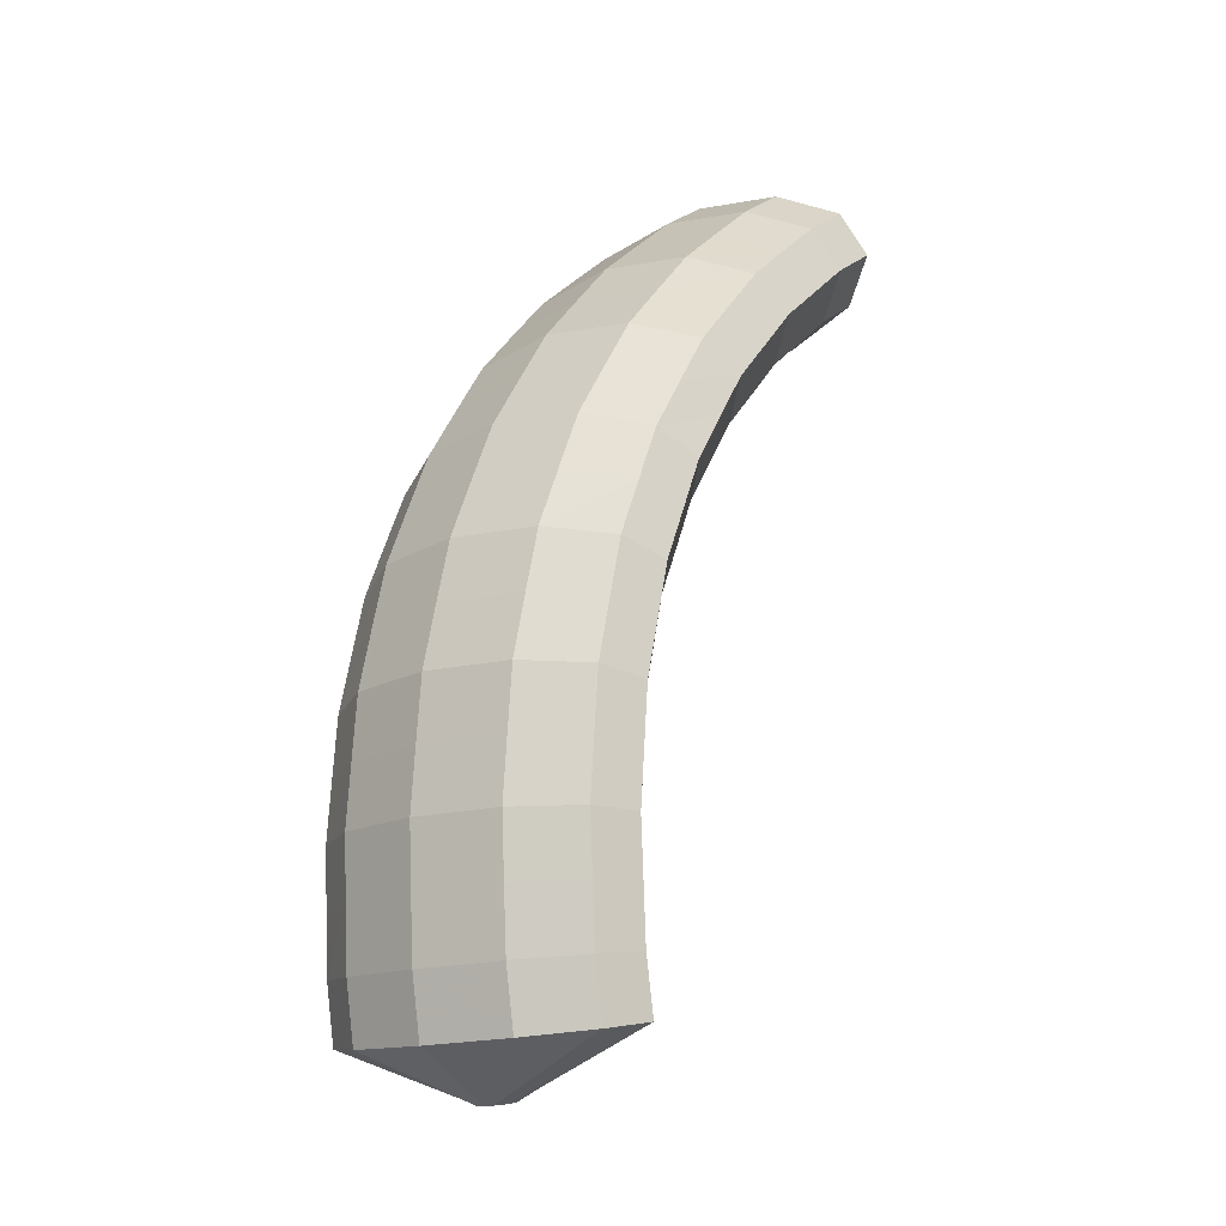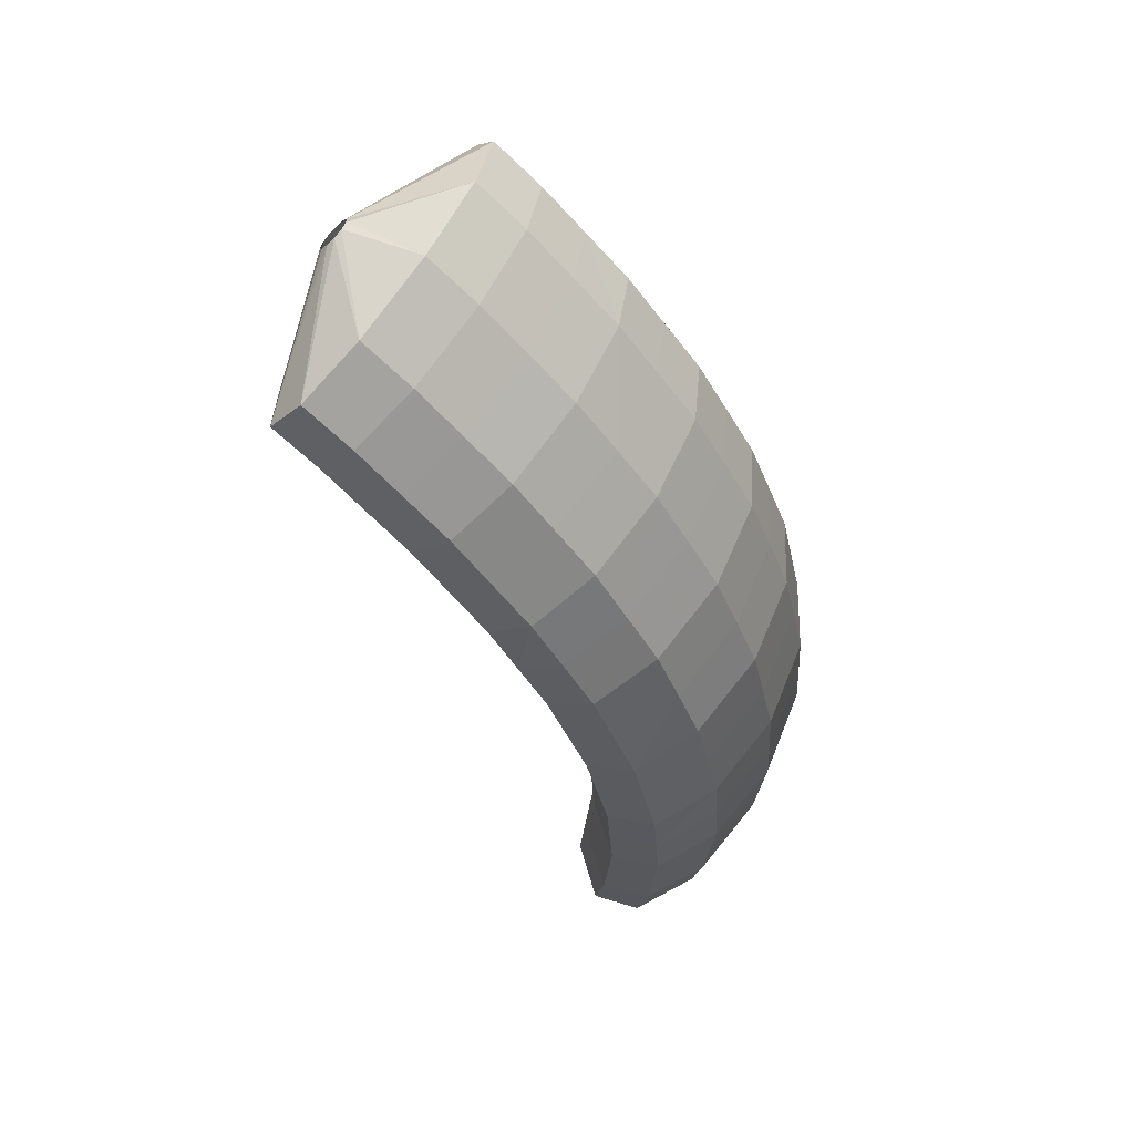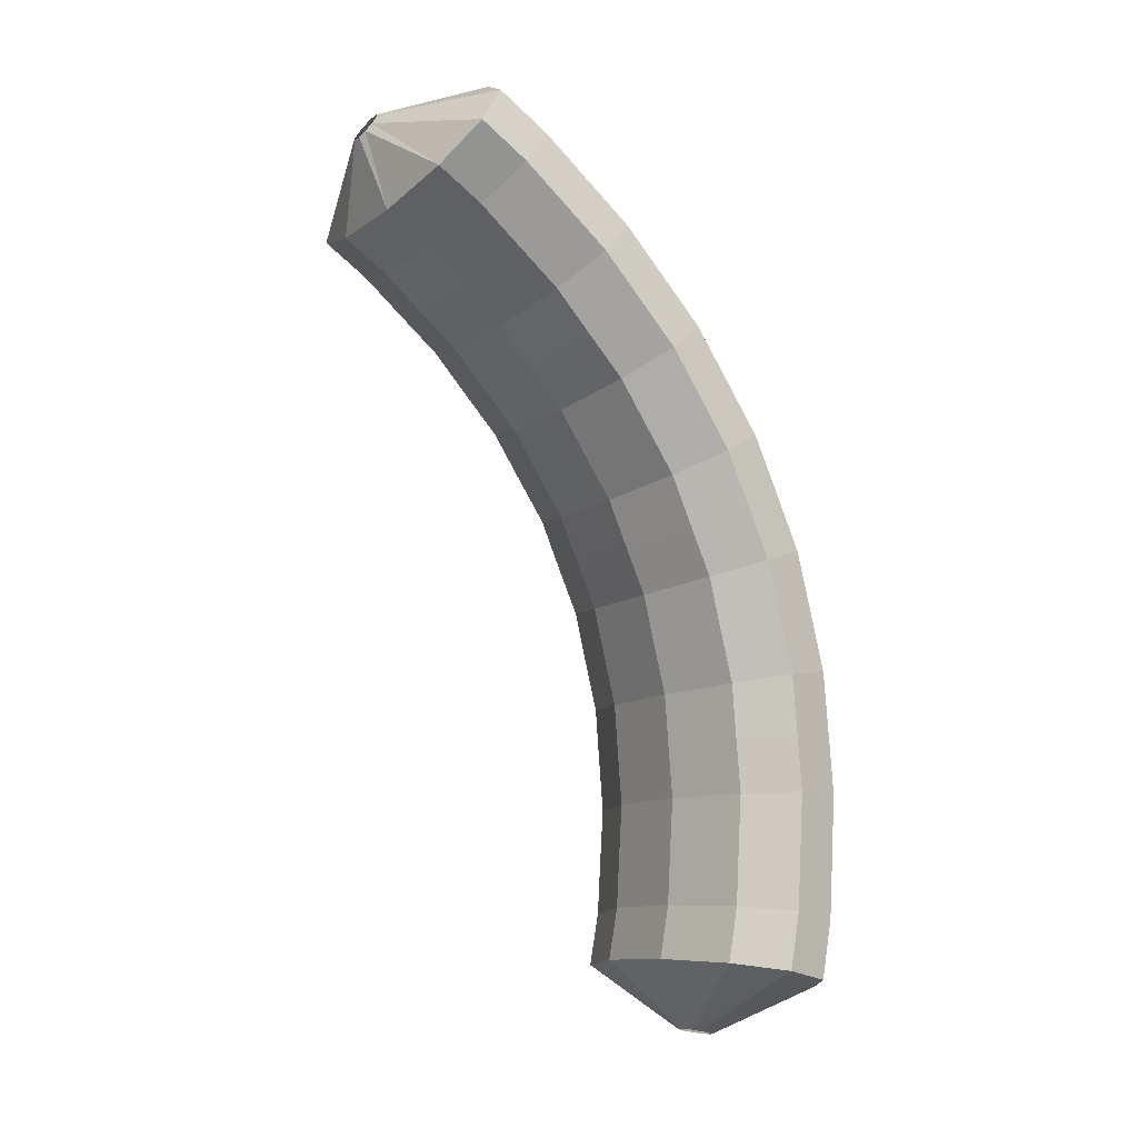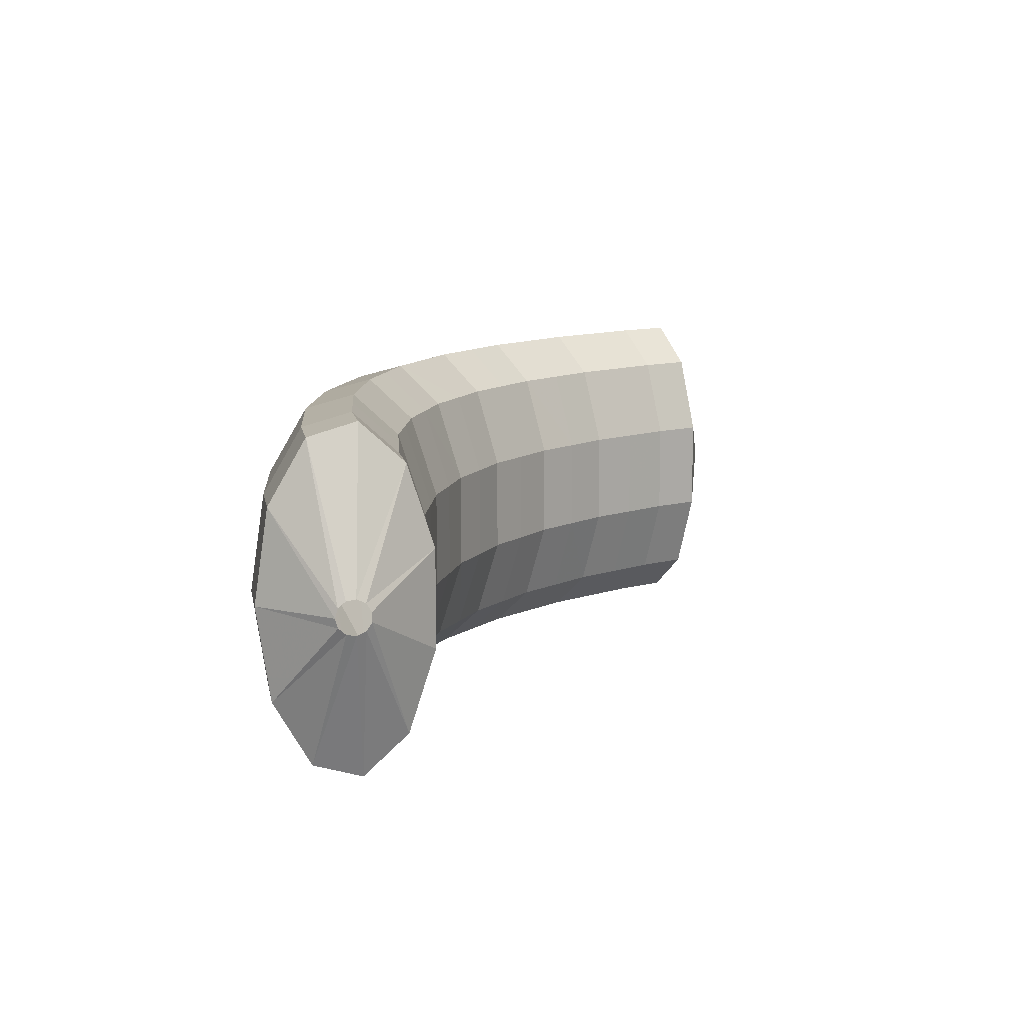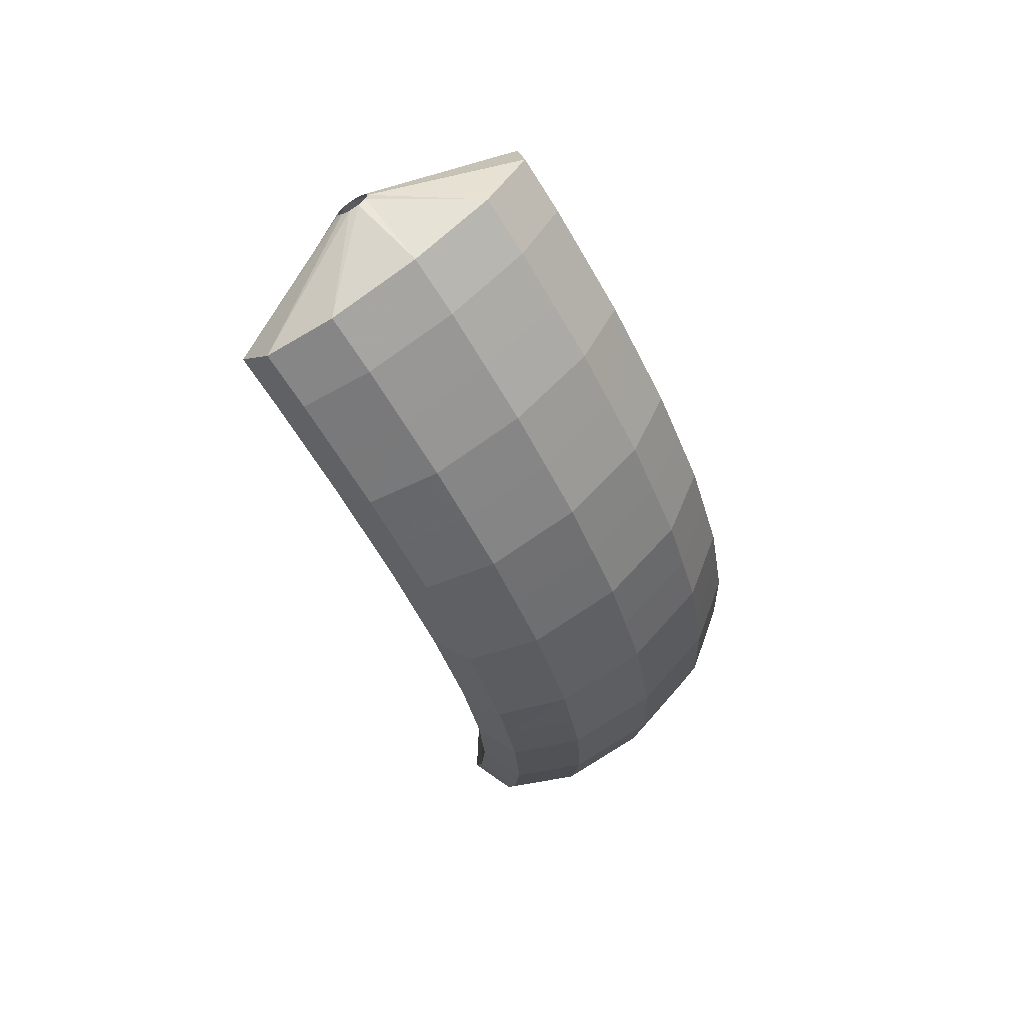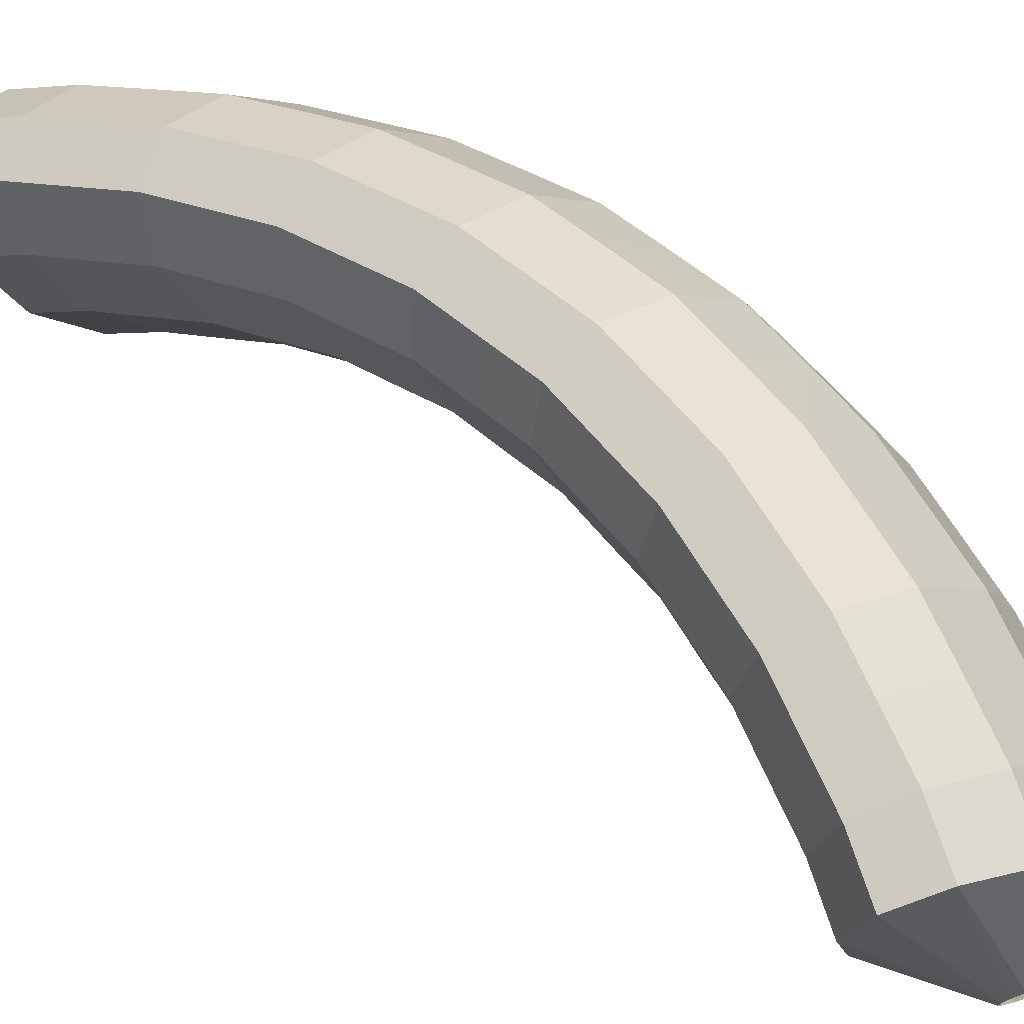
<metadata>
{"format":"obj","ext":"obj","renderer":"f3d","projection":"perspective","resolution":1024,"background":"white","views":[{"elev":-15.7,"azim":99.9,"up":"+Y"},{"elev":64.6,"azim":-0.3,"up":"+Y"},{"elev":-10.0,"azim":-60.6,"up":"+Y"},{"elev":-79.0,"azim":149.5,"up":"+Y"},{"elev":73.6,"azim":19.4,"up":"+Y"},{"elev":68.3,"azim":-27.4,"up":"+Z"}]}
</metadata>
<code>
g tube1
v 163.4 106.5 197.1
v 163.5 106.5 196.9
v 163.4 106.5 196.6
v 163.2 106.6 196.4
v 162.9 106.6 196.4
v 162.6 106.7 196.5
v 162.5 106.7 196.8
v 162.5 106.6 197.1
v 162.7 106.6 197.3
v 162.9 106.6 197.4
v 163.2 106.5 197.3
v 163.4 106.5 197.1
v 165.4 107.8 198.3
v 166.4 107.8 195.8
v 166.4 108 193.6
v 165.4 108.3 192.6
v 163.8 108.5 193
v 161.9 108.7 194.6
v 160.5 108.7 197
v 159.9 108.6 199.5
v 160.4 108.3 201.1
v 161.8 108.1 201.5
v 163.6 107.9 200.4
v 165.4 107.8 198.3
v 165.6 109.6 198.4
v 166.7 109.6 195.9
v 166.7 109.7 193.8
v 165.7 109.9 192.7
v 164 110.1 193.1
v 162.2 110.2 194.7
v 160.7 110.2 197.2
v 160.2 110.1 199.6
v 160.7 110 201.3
v 162.1 109.8 201.6
v 163.9 109.7 200.6
v 165.6 109.6 198.4
v 165.7 111.4 198.5
v 166.8 111.4 196
v 166.8 111.5 193.8
v 165.8 111.6 192.8
v 164.1 111.6 193.1
v 162.2 111.7 194.8
v 160.8 111.7 197.2
v 160.3 111.7 199.6
v 160.8 111.6 201.3
v 162.2 111.5 201.7
v 164 111.5 200.6
v 165.7 111.4 198.5
v 165.8 113.3 198.5
v 166.9 113.2 196
v 166.9 113.2 193.9
v 165.9 113.2 192.8
v 164.2 113.2 193.2
v 162.3 113.2 194.8
v 160.9 113.3 197.3
v 160.4 113.3 199.7
v 160.9 113.3 201.3
v 162.3 113.3 201.7
v 164.1 113.3 200.7
v 165.8 113.3 198.5
v 165.7 115.1 198.4
v 166.8 115.1 195.9
v 166.8 115 193.8
v 165.8 114.9 192.7
v 164.1 114.8 193.1
v 162.2 114.7 194.8
v 160.8 114.8 197.2
v 160.3 114.8 199.6
v 160.8 114.9 201.3
v 162.2 115 201.6
v 164 115.1 200.6
v 165.7 115.1 198.4
v 165.6 117 198.4
v 166.7 116.9 195.8
v 166.7 116.7 193.7
v 165.7 116.5 192.7
v 164 116.3 193
v 162.2 116.2 194.7
v 160.7 116.3 197.1
v 160.2 116.4 199.5
v 160.7 116.6 201.2
v 162.1 116.8 201.5
v 163.9 117 200.5
v 165.6 117 198.4
v 165.3 118.8 198.1
v 166.3 118.7 195.6
v 166.3 118.4 193.5
v 165.4 118.1 192.5
v 163.7 117.8 192.8
v 161.9 117.7 194.5
v 160.4 117.7 196.9
v 159.9 117.9 199.3
v 160.4 118.2 201
v 161.7 118.5 201.3
v 163.6 118.8 200.3
v 165.3 118.8 198.1
v 164.9 120.7 197.9
v 165.9 120.5 195.4
v 166 120.2 193.3
v 165.1 119.7 192.3
v 163.4 119.3 192.6
v 161.6 119.1 194.3
v 160.2 119.1 196.8
v 159.6 119.4 199.2
v 160 119.8 200.8
v 161.4 120.2 201.1
v 163.2 120.6 200
v 164.9 120.7 197.9
v 164.3 122.4 197.5
v 165.3 122.2 195
v 165.4 121.8 192.9
v 164.5 121.2 191.9
v 162.9 120.8 192.3
v 161.1 120.5 194
v 159.7 120.5 196.4
v 159.1 120.8 198.8
v 159.5 121.3 200.4
v 160.8 121.9 200.7
v 162.6 122.3 199.7
v 164.3 122.4 197.5
v 163.6 124.1 197.1
v 164.7 123.9 194.6
v 164.8 123.4 192.5
v 164 122.8 191.6
v 162.4 122.2 192
v 160.6 121.8 193.7
v 159.2 121.9 196.1
v 158.6 122.2 198.5
v 158.9 122.8 200.1
v 160.2 123.5 200.4
v 162 124 199.3
v 163.6 124.1 197.1
v 162.8 125.7 196.6
v 163.8 125.5 194.1
v 164 124.9 192
v 163.2 124.2 191.1
v 161.7 123.5 191.6
v 159.9 123.1 193.3
v 158.5 123.1 195.7
v 157.8 123.5 198.1
v 158.2 124.2 199.6
v 159.4 125 199.9
v 161.1 125.6 198.7
v 162.8 125.7 196.6
v 161.9 127.3 196.1
v 163 127.1 193.6
v 163.2 126.4 191.5
v 162.4 125.5 190.6
v 161 124.8 191.1
v 159.2 124.3 192.9
v 157.8 124.4 195.3
v 157.1 124.8 197.7
v 157.4 125.6 199.2
v 158.6 126.5 199.4
v 160.2 127.1 198.2
v 161.9 127.3 196.1
v 160.8 128.7 195.4
v 161.9 128.4 192.9
v 162.2 127.7 190.9
v 161.5 126.8 190.1
v 160.1 125.9 190.6
v 158.4 125.4 192.4
v 156.9 125.5 194.8
v 156.2 126 197.1
v 156.5 126.9 198.6
v 157.6 127.8 198.8
v 159.2 128.5 197.6
v 160.8 128.7 195.4
v 159.8 130.1 194.8
v 160.9 129.8 192.3
v 161.2 129 190.3
v 160.5 128 189.5
v 159.2 127.1 190.1
v 157.5 126.6 191.8
v 156.1 126.6 194.3
v 155.3 127.2 196.6
v 155.5 128.1 198
v 156.6 129.1 198.2
v 158.1 129.8 197
v 159.8 130.1 194.8
v 158.5 131.3 194.1
v 159.7 131 191.6
v 160 130.2 189.7
v 159.5 129.1 188.9
v 158.1 128.1 189.5
v 156.5 127.6 191.3
v 155.1 127.6 193.7
v 154.3 128.2 196
v 154.4 129.2 197.4
v 155.4 130.2 197.5
v 157 131 196.3
v 158.5 131.3 194.1
v 157.4 132.5 193.3
v 158.5 132.1 190.9
v 158.9 131.3 189
v 158.4 130.2 188.2
v 157.1 129.2 188.8
v 155.5 128.6 190.6
v 154.1 128.6 193.1
v 153.3 129.2 195.3
v 153.3 130.3 196.7
v 154.3 131.4 196.8
v 155.8 132.2 195.5
v 157.4 132.5 193.3
v 156.1 133.5 192.6
v 157.2 133.2 190.1
v 157.7 132.3 188.2
v 157.2 131.1 187.5
v 156 130 188.2
v 154.4 129.4 190
v 153 129.5 192.4
v 152.1 130.1 194.7
v 152.2 131.2 196
v 153 132.3 196.1
v 154.5 133.2 194.8
v 156.1 133.5 192.6
v 153.9 132.8 191.3
v 154 132.7 191
v 154 132.5 190.8
v 153.9 132.3 190.7
v 153.7 132.1 190.7
v 153.5 132 190.9
v 153.3 132 191.1
v 153.3 132.1 191.4
v 153.4 132.3 191.6
v 153.5 132.6 191.6
v 153.7 132.7 191.5
v 153.9 132.8 191.3
f 1 2 14
f 14 13 1
f 2 3 15
f 15 14 2
f 3 4 16
f 16 15 3
f 4 5 17
f 17 16 4
f 5 6 18
f 18 17 5
f 6 7 19
f 19 18 6
f 7 8 20
f 20 19 7
f 8 9 21
f 21 20 8
f 9 10 22
f 22 21 9
f 10 11 23
f 23 22 10
f 11 12 24
f 24 23 11
f 13 14 26
f 26 25 13
f 14 15 27
f 27 26 14
f 15 16 28
f 28 27 15
f 16 17 29
f 29 28 16
f 17 18 30
f 30 29 17
f 18 19 31
f 31 30 18
f 19 20 32
f 32 31 19
f 20 21 33
f 33 32 20
f 21 22 34
f 34 33 21
f 22 23 35
f 35 34 22
f 23 24 36
f 36 35 23
f 25 26 38
f 38 37 25
f 26 27 39
f 39 38 26
f 27 28 40
f 40 39 27
f 28 29 41
f 41 40 28
f 29 30 42
f 42 41 29
f 30 31 43
f 43 42 30
f 31 32 44
f 44 43 31
f 32 33 45
f 45 44 32
f 33 34 46
f 46 45 33
f 34 35 47
f 47 46 34
f 35 36 48
f 48 47 35
f 37 38 50
f 50 49 37
f 38 39 51
f 51 50 38
f 39 40 52
f 52 51 39
f 40 41 53
f 53 52 40
f 41 42 54
f 54 53 41
f 42 43 55
f 55 54 42
f 43 44 56
f 56 55 43
f 44 45 57
f 57 56 44
f 45 46 58
f 58 57 45
f 46 47 59
f 59 58 46
f 47 48 60
f 60 59 47
f 49 50 62
f 62 61 49
f 50 51 63
f 63 62 50
f 51 52 64
f 64 63 51
f 52 53 65
f 65 64 52
f 53 54 66
f 66 65 53
f 54 55 67
f 67 66 54
f 55 56 68
f 68 67 55
f 56 57 69
f 69 68 56
f 57 58 70
f 70 69 57
f 58 59 71
f 71 70 58
f 59 60 72
f 72 71 59
f 61 62 74
f 74 73 61
f 62 63 75
f 75 74 62
f 63 64 76
f 76 75 63
f 64 65 77
f 77 76 64
f 65 66 78
f 78 77 65
f 66 67 79
f 79 78 66
f 67 68 80
f 80 79 67
f 68 69 81
f 81 80 68
f 69 70 82
f 82 81 69
f 70 71 83
f 83 82 70
f 71 72 84
f 84 83 71
f 73 74 86
f 86 85 73
f 74 75 87
f 87 86 74
f 75 76 88
f 88 87 75
f 76 77 89
f 89 88 76
f 77 78 90
f 90 89 77
f 78 79 91
f 91 90 78
f 79 80 92
f 92 91 79
f 80 81 93
f 93 92 80
f 81 82 94
f 94 93 81
f 82 83 95
f 95 94 82
f 83 84 96
f 96 95 83
f 85 86 98
f 98 97 85
f 86 87 99
f 99 98 86
f 87 88 100
f 100 99 87
f 88 89 101
f 101 100 88
f 89 90 102
f 102 101 89
f 90 91 103
f 103 102 90
f 91 92 104
f 104 103 91
f 92 93 105
f 105 104 92
f 93 94 106
f 106 105 93
f 94 95 107
f 107 106 94
f 95 96 108
f 108 107 95
f 97 98 110
f 110 109 97
f 98 99 111
f 111 110 98
f 99 100 112
f 112 111 99
f 100 101 113
f 113 112 100
f 101 102 114
f 114 113 101
f 102 103 115
f 115 114 102
f 103 104 116
f 116 115 103
f 104 105 117
f 117 116 104
f 105 106 118
f 118 117 105
f 106 107 119
f 119 118 106
f 107 108 120
f 120 119 107
f 109 110 122
f 122 121 109
f 110 111 123
f 123 122 110
f 111 112 124
f 124 123 111
f 112 113 125
f 125 124 112
f 113 114 126
f 126 125 113
f 114 115 127
f 127 126 114
f 115 116 128
f 128 127 115
f 116 117 129
f 129 128 116
f 117 118 130
f 130 129 117
f 118 119 131
f 131 130 118
f 119 120 132
f 132 131 119
f 121 122 134
f 134 133 121
f 122 123 135
f 135 134 122
f 123 124 136
f 136 135 123
f 124 125 137
f 137 136 124
f 125 126 138
f 138 137 125
f 126 127 139
f 139 138 126
f 127 128 140
f 140 139 127
f 128 129 141
f 141 140 128
f 129 130 142
f 142 141 129
f 130 131 143
f 143 142 130
f 131 132 144
f 144 143 131
f 133 134 146
f 146 145 133
f 134 135 147
f 147 146 134
f 135 136 148
f 148 147 135
f 136 137 149
f 149 148 136
f 137 138 150
f 150 149 137
f 138 139 151
f 151 150 138
f 139 140 152
f 152 151 139
f 140 141 153
f 153 152 140
f 141 142 154
f 154 153 141
f 142 143 155
f 155 154 142
f 143 144 156
f 156 155 143
f 145 146 158
f 158 157 145
f 146 147 159
f 159 158 146
f 147 148 160
f 160 159 147
f 148 149 161
f 161 160 148
f 149 150 162
f 162 161 149
f 150 151 163
f 163 162 150
f 151 152 164
f 164 163 151
f 152 153 165
f 165 164 152
f 153 154 166
f 166 165 153
f 154 155 167
f 167 166 154
f 155 156 168
f 168 167 155
f 157 158 170
f 170 169 157
f 158 159 171
f 171 170 158
f 159 160 172
f 172 171 159
f 160 161 173
f 173 172 160
f 161 162 174
f 174 173 161
f 162 163 175
f 175 174 162
f 163 164 176
f 176 175 163
f 164 165 177
f 177 176 164
f 165 166 178
f 178 177 165
f 166 167 179
f 179 178 166
f 167 168 180
f 180 179 167
f 169 170 182
f 182 181 169
f 170 171 183
f 183 182 170
f 171 172 184
f 184 183 171
f 172 173 185
f 185 184 172
f 173 174 186
f 186 185 173
f 174 175 187
f 187 186 174
f 175 176 188
f 188 187 175
f 176 177 189
f 189 188 176
f 177 178 190
f 190 189 177
f 178 179 191
f 191 190 178
f 179 180 192
f 192 191 179
f 181 182 194
f 194 193 181
f 182 183 195
f 195 194 182
f 183 184 196
f 196 195 183
f 184 185 197
f 197 196 184
f 185 186 198
f 198 197 185
f 186 187 199
f 199 198 186
f 187 188 200
f 200 199 187
f 188 189 201
f 201 200 188
f 189 190 202
f 202 201 189
f 190 191 203
f 203 202 190
f 191 192 204
f 204 203 191
f 193 194 206
f 206 205 193
f 194 195 207
f 207 206 194
f 195 196 208
f 208 207 195
f 196 197 209
f 209 208 196
f 197 198 210
f 210 209 197
f 198 199 211
f 211 210 198
f 199 200 212
f 212 211 199
f 200 201 213
f 213 212 200
f 201 202 214
f 214 213 201
f 202 203 215
f 215 214 202
f 203 204 216
f 216 215 203
f 205 206 218
f 218 217 205
f 206 207 219
f 219 218 206
f 207 208 220
f 220 219 207
f 208 209 221
f 221 220 208
f 209 210 222
f 222 221 209
f 210 211 223
f 223 222 210
f 211 212 224
f 224 223 211
f 212 213 225
f 225 224 212
f 213 214 226
f 226 225 213
f 214 215 227
f 227 226 214
f 215 216 228
f 228 227 215
g

</code>
